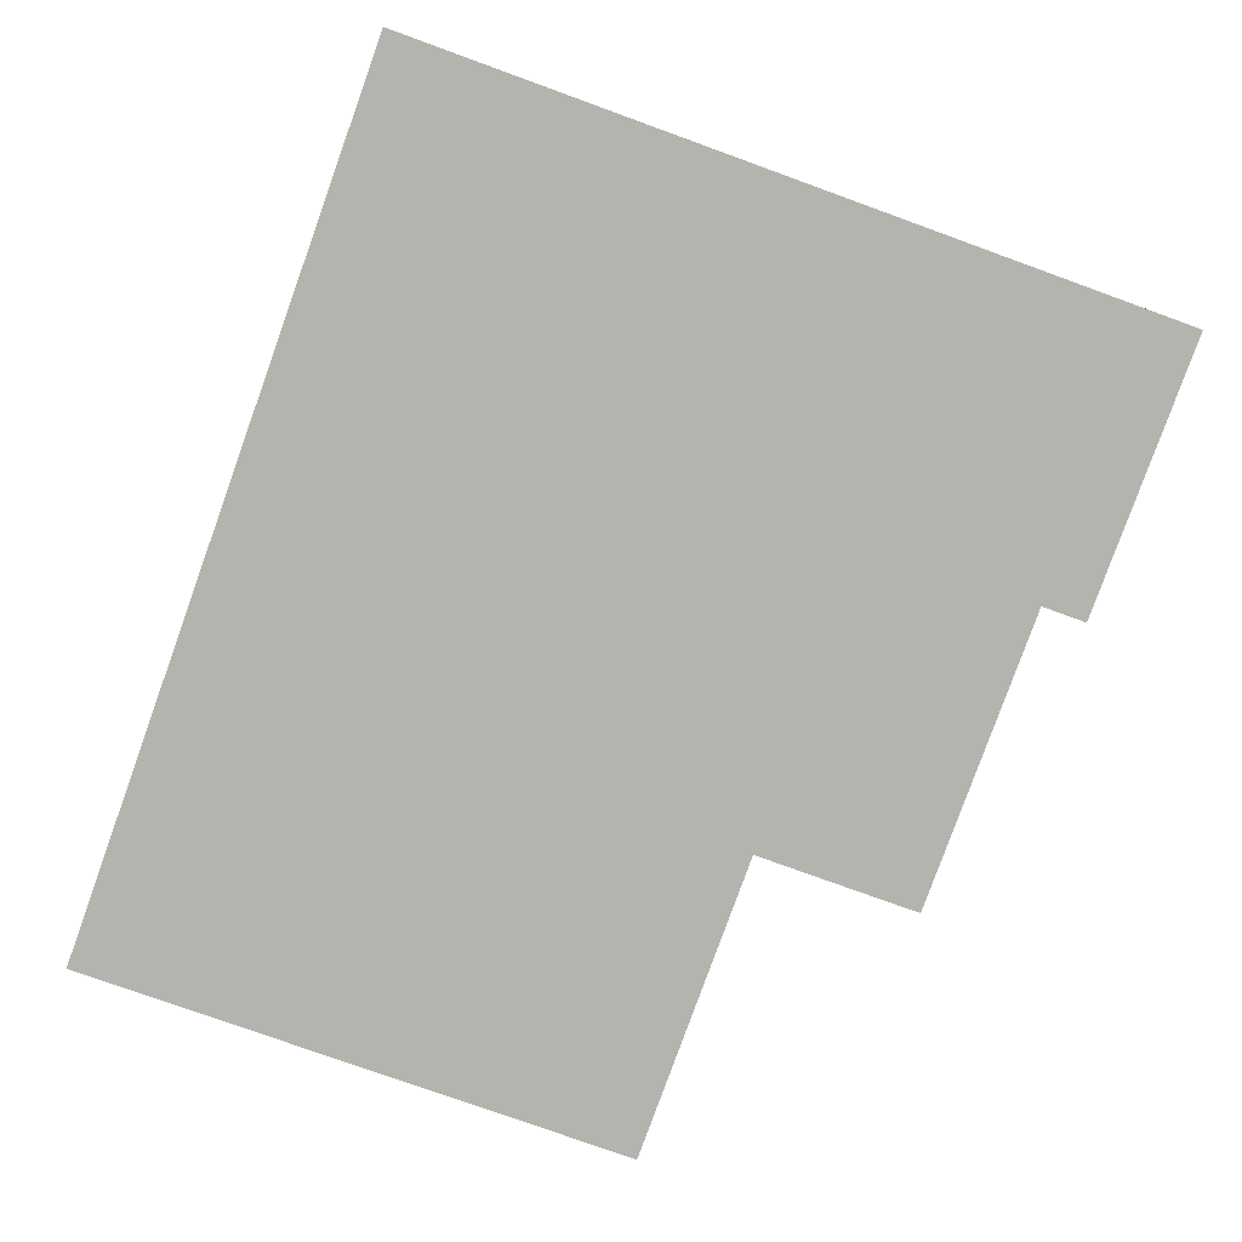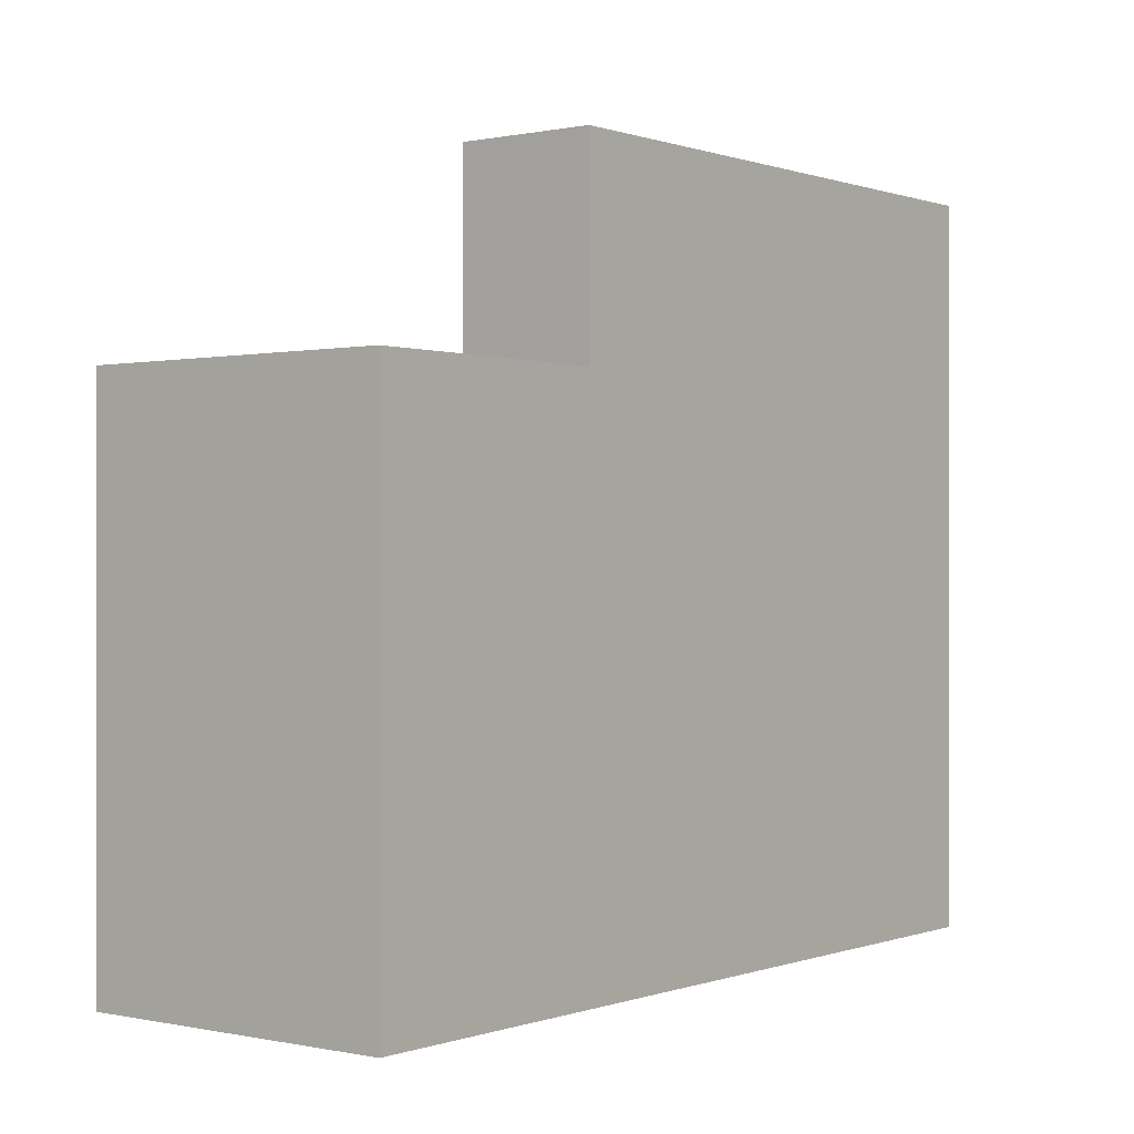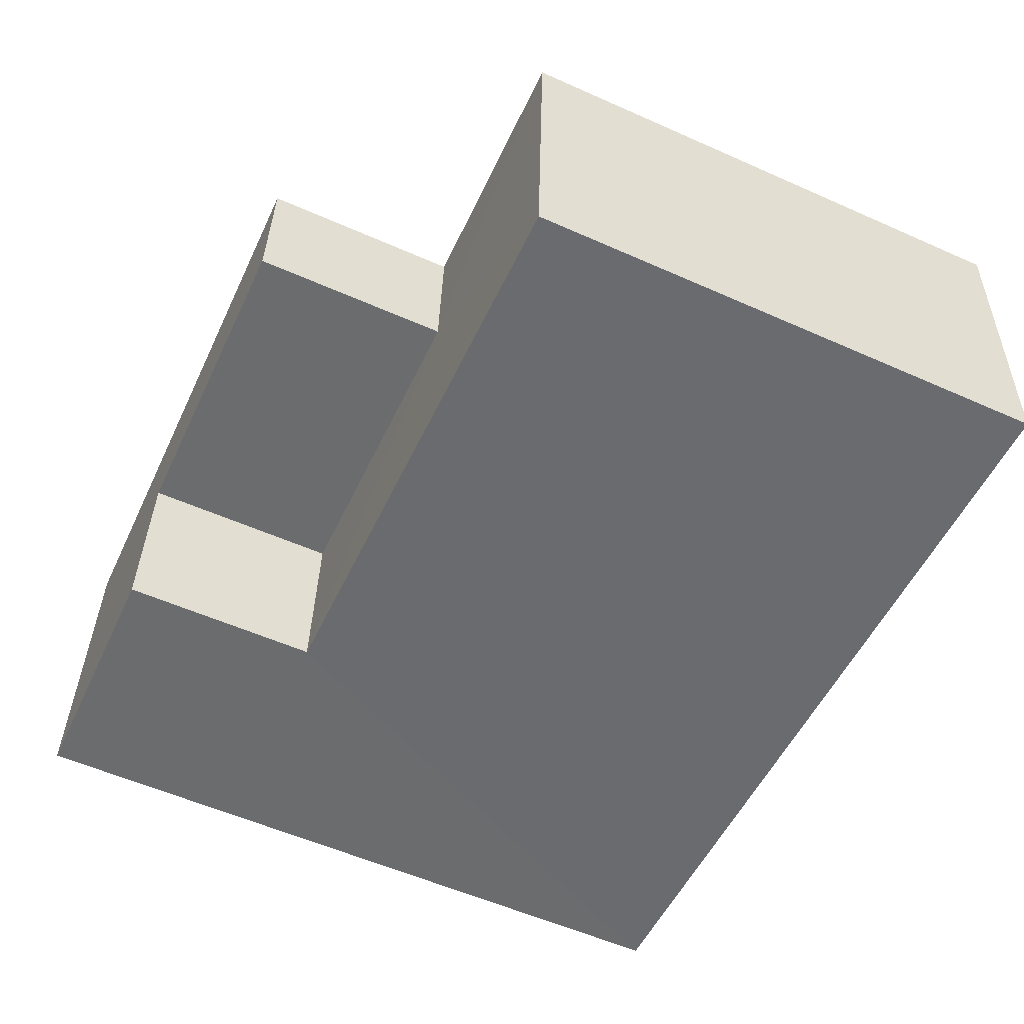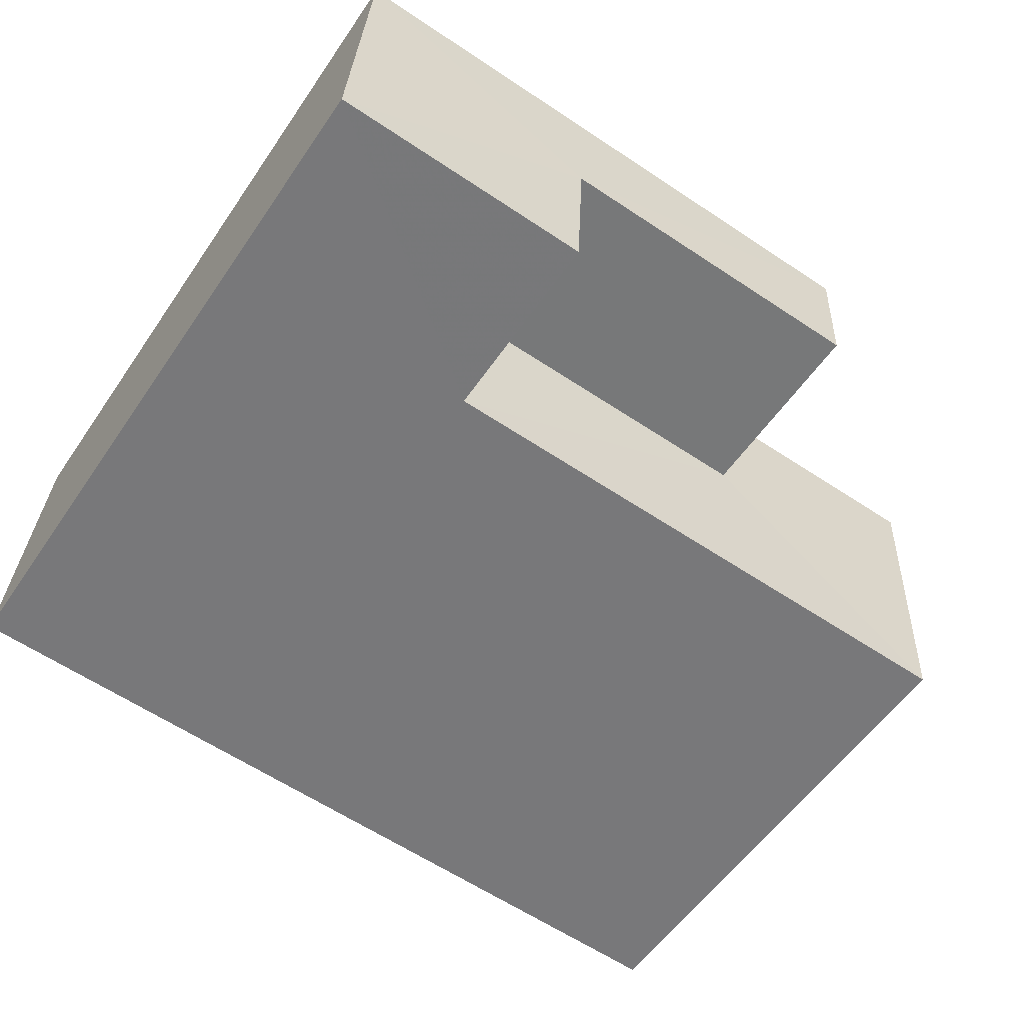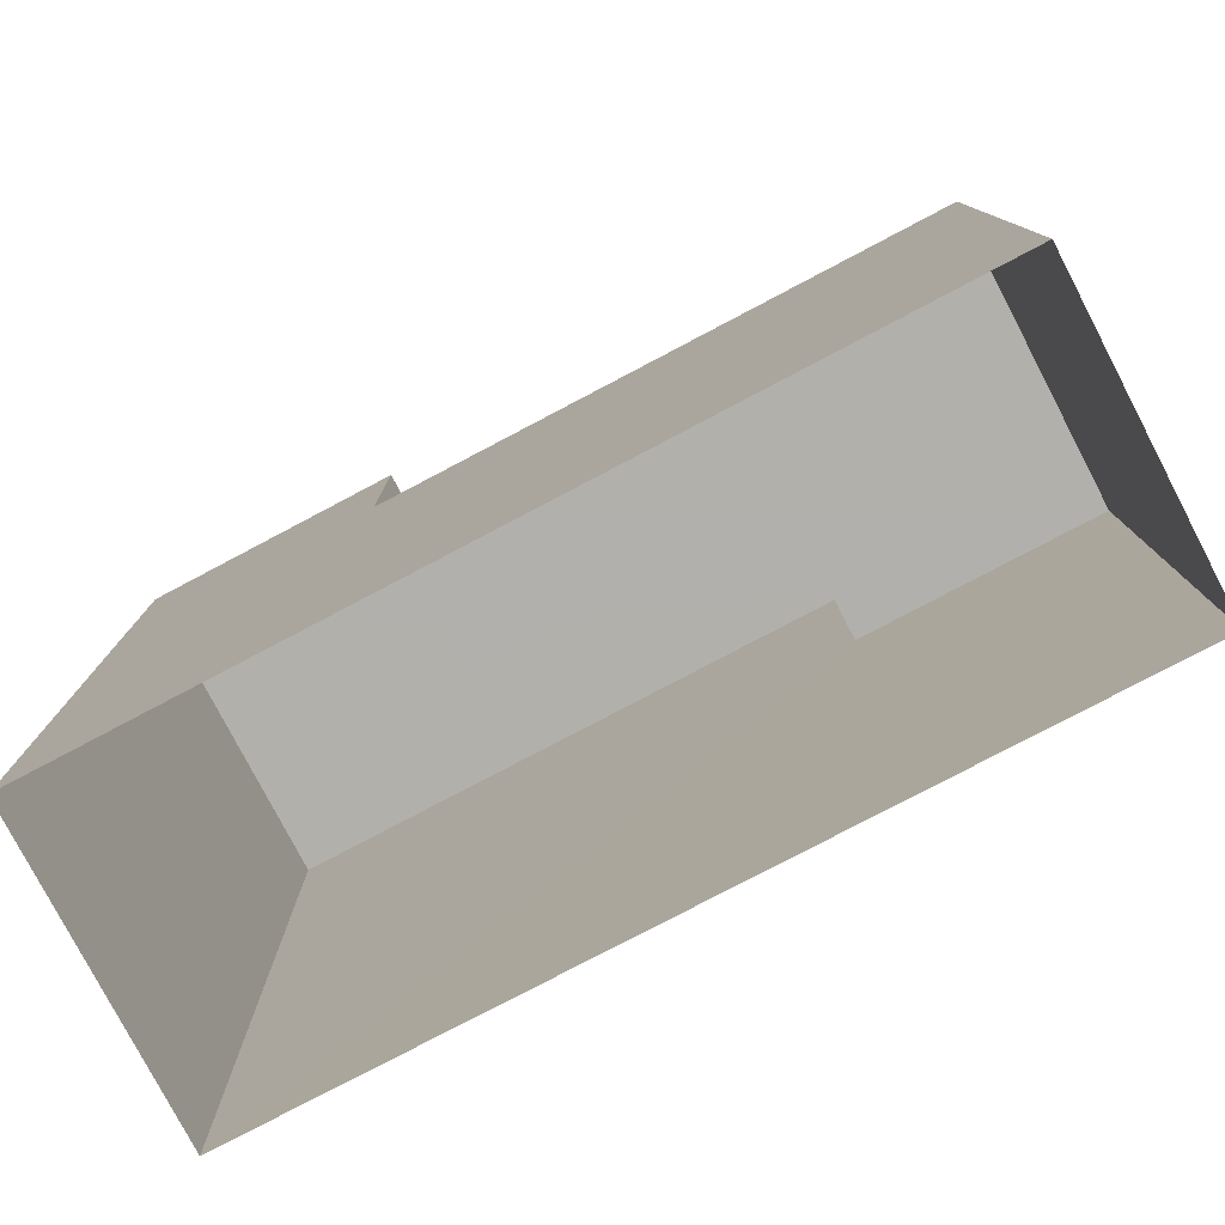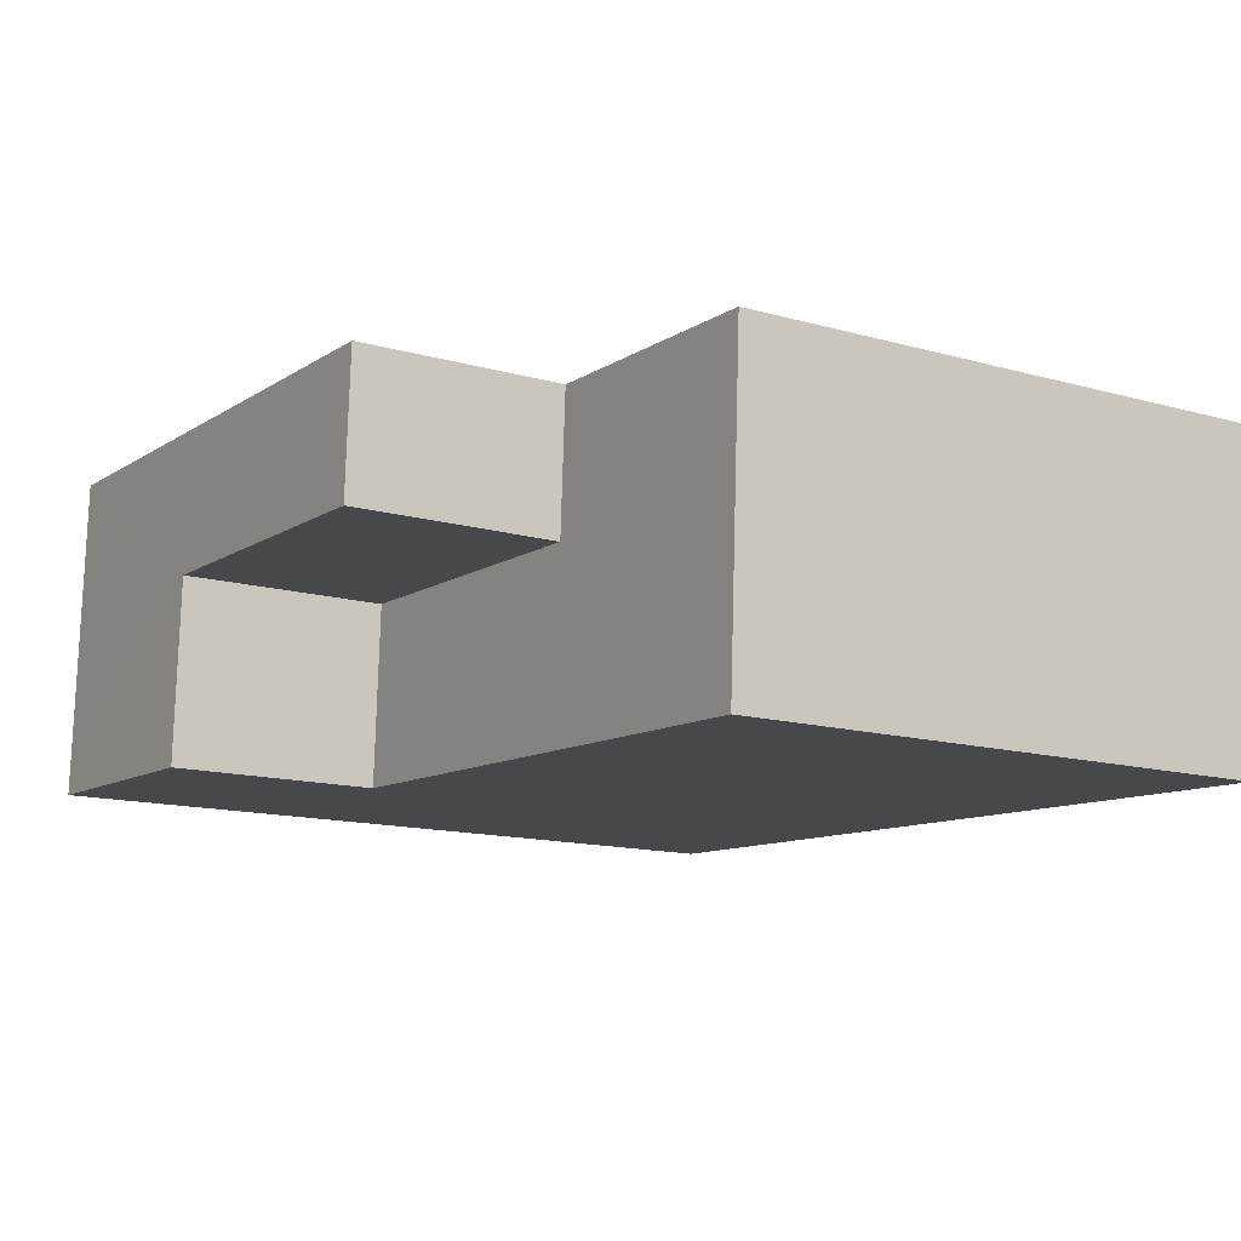
<metadata>
{"format":"obj","ext":"obj","renderer":"f3d","projection":"perspective","resolution":1024,"background":"white","views":[{"elev":-77.0,"azim":-109.9,"up":"+Y"},{"elev":0.1,"azim":124.9,"up":"+Z"},{"elev":-56.5,"azim":65.2,"up":"+Y"},{"elev":-56.0,"azim":-33.9,"up":"+Y"},{"elev":-78.6,"azim":24.6,"up":"+Z"},{"elev":-13.9,"azim":58.0,"up":"+Y"}]}
</metadata>
<code>
v -3.726e+05 -1.039e+05 30.26
v -3.726e+05 -1.039e+05 30.26
v -3.726e+05 -1.039e+05 30.26
v -3.726e+05 -1.039e+05 30.26
v -3.726e+05 -1.039e+05 44.95
v -3.726e+05 -1.039e+05 44.95
v -3.726e+05 -1.039e+05 44.95
v -3.726e+05 -1.039e+05 44.95
v -3.726e+05 -1.039e+05 44.95
v -3.726e+05 -1.039e+05 44.95
v -3.726e+05 -1.039e+05 40.95
v -3.726e+05 -1.039e+05 40.95
v -3.726e+05 -1.039e+05 40.95
v -3.726e+05 -1.039e+05 40.95
v -3.726e+05 -1.039e+05 40.95
v -3.726e+05 -1.039e+05 40.95
f 1 2 3
f 4 1 3
f 5 6 7
f 5 7 8
f 7 9 8
f 7 10 9
f 11 12 13
f 12 14 13
f 13 15 16
f 13 14 15
f 11 7 6
f 12 11 6
f 13 10 7
f 11 13 7
f 14 3 2
f 15 14 2
f 15 2 16
f 9 16 8
f 8 16 1
f 16 2 1
f 3 12 4
f 4 12 5
f 3 14 12
f 5 12 6
f 5 1 4
f 5 8 1
f 13 9 10
f 13 16 9

</code>
